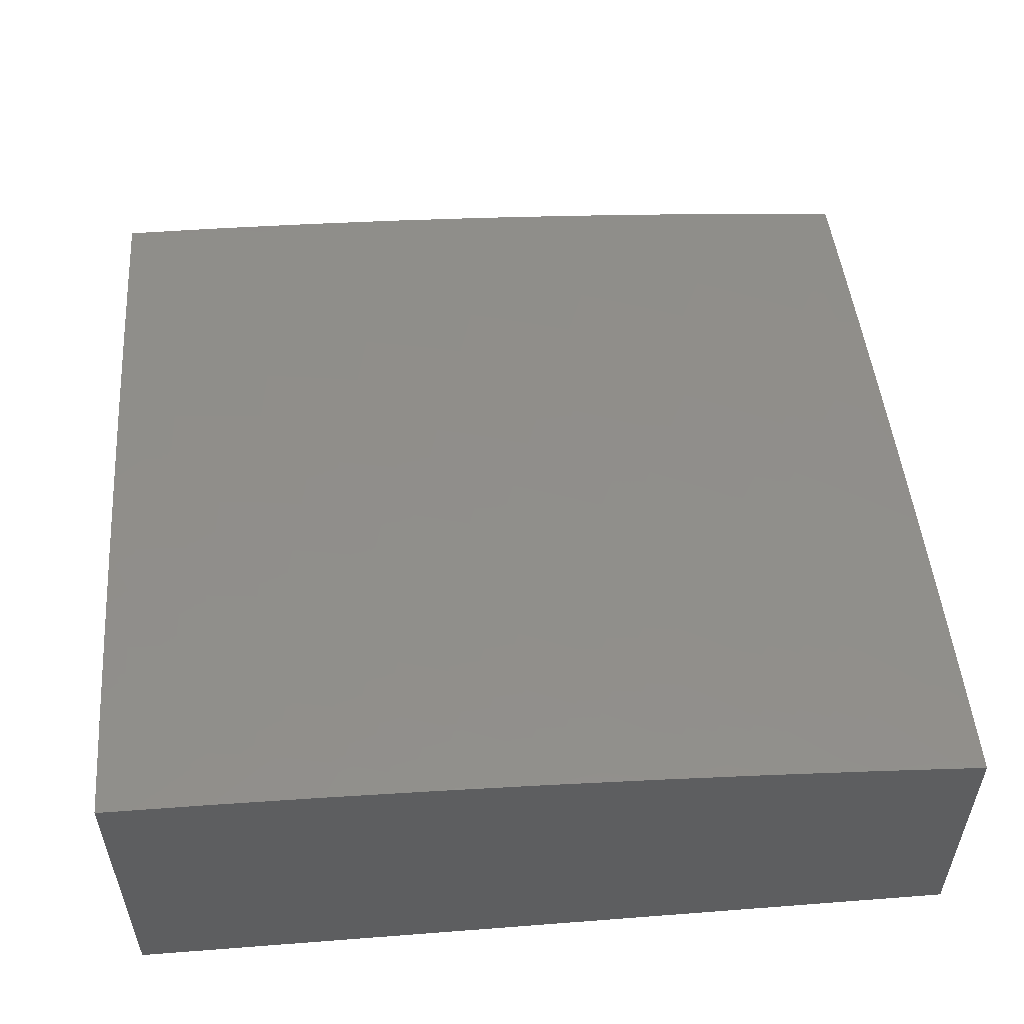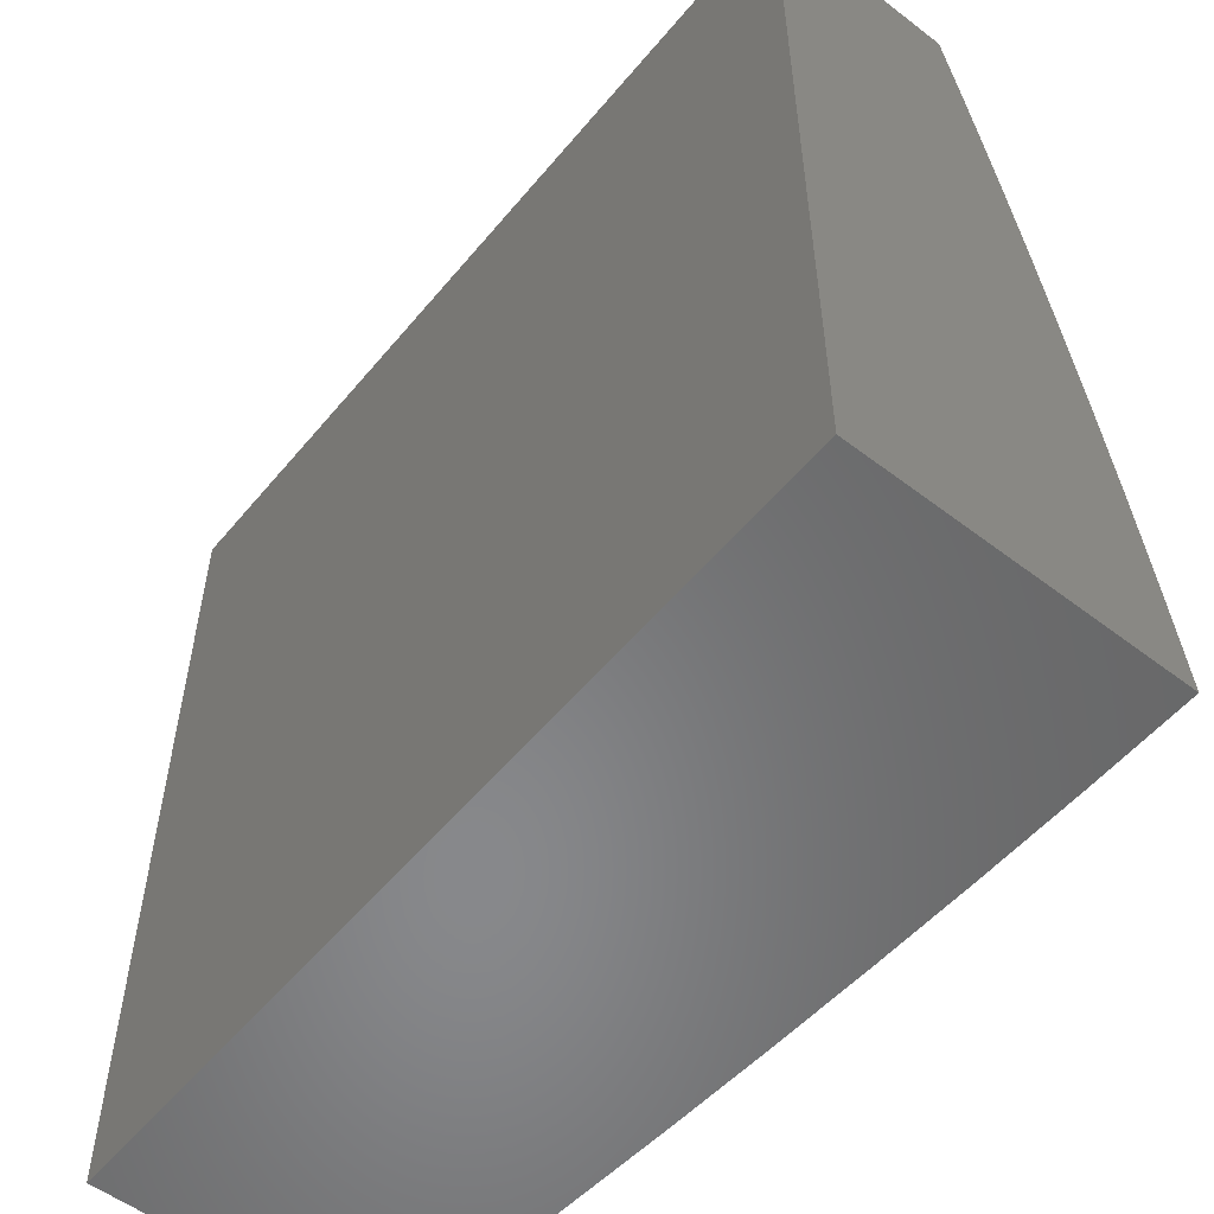
<metadata>
{"format":"stl","ext":"stl","renderer":"f3d","projection":"perspective","resolution":1024,"background":"white","views":[{"elev":54.5,"azim":-4.7,"up":"+Z"},{"elev":-54.8,"azim":-128.9,"up":"+Y"}]}
</metadata>
<code>
# stl→obj: 370 verts, 736 faces
v 0.1252 1 11.38
v 0.07286 1.073 11.37
v 0 1 11.38
v 0.04839 1.075 11.37
v 0.02409 1.076 11.37
v 0.0518 1.151 11.36
v 0.02579 1.151 11.36
v 0.05522 1.227 11.35
v 0.0275 1.227 11.35
v 0.05865 1.303 11.34
v 0.0292 1.304 11.34
v 0.06208 1.379 11.33
v 0.03091 1.38 11.33
v 0.06552 1.455 11.32
v 0.03262 1.456 11.32
v 0.06896 1.532 11.31
v 0.03434 1.533 11.31
v 0.07241 1.608 11.3
v 0.03605 1.61 11.3
v 0.07586 1.685 11.29
v 0.03777 1.686 11.29
v 0.07931 1.762 11.27
v 0.03949 1.763 11.27
v 0.08277 1.839 11.26
v 0.04121 1.84 11.26
v 0.08624 1.916 11.24
v 0.04294 1.917 11.24
v 0.0897 1.993 11.23
v 0.04466 1.994 11.23
v 0.1252 2 11.23
v 0 2 11.23
v 0.2504 1 11.37
v 0.1975 1.058 11.37
v 0.1723 1.063 11.37
v 0.1473 1.066 11.37
v 0.1845 1.138 11.36
v 0.1576 1.141 11.36
v 0.1967 1.213 11.35
v 0.1681 1.217 11.35
v 0.2089 1.288 11.34
v 0.1785 1.292 11.34
v 0.2211 1.363 11.33
v 0.1889 1.368 11.33
v 0.2333 1.439 11.32
v 0.1994 1.444 11.32
v 0.2456 1.514 11.31
v 0.2099 1.519 11.31
v 0.2579 1.59 11.3
v 0.2204 1.595 11.3
v 0.2701 1.666 11.29
v 0.2309 1.671 11.29
v 0.2825 1.742 11.27
v 0.2414 1.748 11.27
v 0.2948 1.818 11.26
v 0.2519 1.824 11.26
v 0.3071 1.894 11.24
v 0.2625 1.9 11.24
v 0.3195 1.97 11.23
v 0.273 1.977 11.23
v 0.2504 2 11.23
v 0.2268 1.982 11.23
v 0.1808 1.987 11.23
v 0.1738 1.91 11.24
v 0.1299 1.913 11.24
v 0.1247 1.836 11.26
v 0.3755 1 11.37
v 0.3239 1.028 11.37
v 0.2986 1.035 11.37
v 0.2733 1.042 11.37
v 0.3197 1.109 11.36
v 0.2926 1.116 11.36
v 0.3408 1.182 11.35
v 0.3119 1.189 11.35
v 0.3619 1.255 11.34
v 0.3312 1.263 11.34
v 0.3831 1.329 11.33
v 0.3506 1.337 11.33
v 0.4043 1.402 11.32
v 0.37 1.411 11.32
v 0.4256 1.476 11.31
v 0.3895 1.485 11.31
v 0.4469 1.55 11.3
v 0.409 1.559 11.3
v 0.4682 1.623 11.29
v 0.4285 1.634 11.29
v 0.4895 1.697 11.27
v 0.448 1.708 11.27
v 0.5108 1.771 11.26
v 0.4675 1.783 11.26
v 0.5322 1.845 11.24
v 0.4871 1.857 11.24
v 0.5536 1.92 11.23
v 0.5066 1.932 11.23
v 0.575 1.994 11.21
v 0.5006 2 11.22
v 0.6256 2 11.21
v 0.6237 1.98 11.21
v 0.6724 1.965 11.21
v 0.6005 1.906 11.23
v 0.6474 1.891 11.23
v 0.5773 1.832 11.24
v 0.6224 1.818 11.24
v 0.5541 1.759 11.26
v 0.5974 1.745 11.26
v 0.531 1.685 11.27
v 0.5724 1.672 11.27
v 0.5078 1.612 11.29
v 0.5475 1.6 11.29
v 0.4847 1.539 11.3
v 0.5226 1.527 11.3
v 0.4617 1.465 11.31
v 0.4977 1.454 11.31
v 0.4386 1.392 11.32
v 0.4728 1.381 11.32
v 0.4156 1.319 11.33
v 0.448 1.309 11.33
v 0.3926 1.246 11.34
v 0.4233 1.237 11.34
v 0.3697 1.173 11.35
v 0.3985 1.164 11.35
v 0.3468 1.101 11.36
v 0.3738 1.092 11.36
v 0.3492 1.02 11.37
v 0.3744 1.012 11.37
v 0.3995 1.002 11.37
v 0.4277 1.073 11.36
v 0.4545 1.063 11.36
v 0.4845 1.133 11.35
v 0.5129 1.121 11.35
v 0.5448 1.19 11.34
v 0.5747 1.177 11.34
v 0.6084 1.246 11.33
v 0.6399 1.23 11.33
v 0.6753 1.299 11.32
v 0.7082 1.282 11.32
v 0.7454 1.349 11.31
v 0.7798 1.33 11.31
v 0.8187 1.397 11.3
v 0.8544 1.376 11.3
v 0.8951 1.442 11.29
v 0.932 1.419 11.29
v 0.9745 1.484 11.27
v 0.9684 1.396 11.29
v 1 1.502 11.27
v 1 1.377 11.29
v 0.9243 1.332 11.3
v 0.9586 1.309 11.3
v 0.8803 1.269 11.31
v 0.9129 1.247 11.31
v 0.8364 1.206 11.32
v 0.8674 1.185 11.32
v 0.7925 1.142 11.33
v 0.8219 1.122 11.33
v 0.7487 1.079 11.34
v 0.7764 1.06 11.34
v 0.7049 1.016 11.35
v 0.7505 1 11.35
v 0.6255 1 11.36
v 0.6784 1.033 11.35
v 0.6516 1.05 11.35
v 0.7205 1.097 11.34
v 0.692 1.115 11.34
v 0.7627 1.162 11.33
v 0.7325 1.18 11.33
v 0.8049 1.226 11.32
v 0.7731 1.245 11.32
v 0.8472 1.29 11.31
v 0.8137 1.311 11.31
v 0.8896 1.355 11.3
v 0.5005 1 11.36
v 0.5599 1.013 11.36
v 0.5339 1.027 11.36
v 0.5076 1.039 11.36
v 0.5692 1.095 11.35
v 0.5412 1.108 11.35
v 0.6045 1.162 11.34
v 0.8753 1 11.34
v 0.8305 1.02 11.34
v 0.8037 1.041 11.34
v 0.8507 1.102 11.33
v 0.8978 1.163 11.32
v 0.945 1.224 11.31
v 0.9923 1.285 11.3
v 1 1 11.33
v 0.961 1.011 11.33
v 0.9343 1.035 11.33
v 0.907 1.058 11.33
v 0.986 1.092 11.32
v 0.9572 1.117 11.32
v 1 1.126 11.32
v 0.9766 1.2 11.31
v 1 1.251 11.3
v 0.9767 1.573 11.26
v 1 1.627 11.25
v 0.9359 1.597 11.26
v 0.9751 1.664 11.24
v 0.8947 1.619 11.26
v 0.9322 1.687 11.24
v 0.8531 1.641 11.26
v 0.8888 1.709 11.24
v 0.8112 1.661 11.26
v 0.8451 1.73 11.24
v 0.7689 1.68 11.26
v 0.801 1.75 11.24
v 0.7263 1.698 11.26
v 0.7567 1.769 11.24
v 0.6835 1.715 11.26
v 0.7121 1.787 11.24
v 0.6405 1.731 11.26
v 0.6673 1.803 11.24
v 1 1.751 11.23
v 0.9697 1.755 11.23
v 1 1.876 11.2
v 0.9603 1.847 11.21
v 0.9961 1.916 11.2
v 0.9131 1.87 11.21
v 0.9471 1.939 11.2
v 0.8655 1.891 11.21
v 0.8977 1.961 11.2
v 0.8175 1.911 11.21
v 0.848 1.983 11.2
v 0.7694 1.93 11.21
v 0.7505 2 11.2
v 0.721 1.948 11.21
v 1 2 11.18
v 0.8753 2 11.19
v 0.3755 2 11.22
v 0.4128 1.953 11.23
v 0.4597 1.943 11.23
v 0.442 1.868 11.24
v 0.4242 1.793 11.26
v 0.4065 1.718 11.27
v 0.3888 1.643 11.29
v 0.3711 1.569 11.3
v 0.3534 1.494 11.31
v 0.3358 1.419 11.32
v 0.3182 1.345 11.33
v 0.3006 1.27 11.34
v 0.283 1.196 11.35
v 0.2655 1.122 11.36
v 0.248 1.048 11.37
v 0.3661 1.962 11.23
v 0.3519 1.886 11.24
v 0.3969 1.878 11.24
v 0.3378 1.811 11.26
v 0.381 1.802 11.26
v 0.3237 1.735 11.27
v 0.365 1.727 11.27
v 0.3096 1.659 11.29
v 0.3491 1.652 11.29
v 0.2955 1.584 11.3
v 0.3332 1.577 11.3
v 0.2814 1.508 11.31
v 0.3174 1.502 11.31
v 0.2674 1.433 11.32
v 0.3015 1.427 11.32
v 0.2533 1.358 11.33
v 0.2857 1.352 11.33
v 0.2393 1.283 11.34
v 0.2699 1.277 11.34
v 0.2254 1.208 11.35
v 0.2541 1.202 11.35
v 0.2114 1.133 11.36
v 0.2384 1.128 11.36
v 0.2227 1.054 11.37
v 0.1351 1.99 11.23
v 3.413e-34 1.876 11.25
v 1.17e-33 1.751 11.27
v 2.194e-33 1.627 11.3
v 3.121e-33 1.502 11.31
v 3.657e-33 1.377 11.33
v 3.511e-33 1.251 11.35
v 2.389e-33 1.126 11.36
v 0.6244 1.065 11.35
v 0.6632 1.131 11.34
v 0.702 1.198 11.33
v 0.7408 1.264 11.32
v 0.4812 1.051 11.36
v 0.09751 1.072 11.37
v 0.1223 1.069 11.37
v 0.218 1.906 11.24
v 0.2093 1.829 11.26
v 0.1668 1.833 11.26
v 0.2005 1.753 11.27
v 0.1598 1.757 11.27
v 0.1194 1.76 11.27
v 0.1918 1.676 11.29
v 0.1529 1.68 11.29
v 0.1142 1.683 11.29
v 0.183 1.6 11.3
v 0.1459 1.604 11.3
v 0.109 1.606 11.3
v 0.1743 1.524 11.31
v 0.139 1.527 11.31
v 0.1038 1.53 11.31
v 0.1656 1.448 11.32
v 0.132 1.451 11.32
v 0.09867 1.454 11.32
v 0.1569 1.372 11.33
v 0.1251 1.375 11.33
v 0.09349 1.377 11.33
v 0.1483 1.296 11.34
v 0.1182 1.299 11.34
v 0.08832 1.301 11.34
v 0.1396 1.22 11.35
v 0.1113 1.223 11.35
v 0.08316 1.225 11.35
v 0.131 1.145 11.36
v 0.1044 1.147 11.36
v 0.07801 1.149 11.36
v 0.6941 1.876 11.23
v 0.7407 1.858 11.23
v 0.7871 1.84 11.23
v 0.8332 1.821 11.23
v 0.8791 1.8 11.23
v 0.9246 1.778 11.23
v 0.6137 1.658 11.27
v 0.6549 1.643 11.27
v 0.6959 1.627 11.27
v 0.7367 1.61 11.27
v 0.7773 1.591 11.27
v 0.8175 1.572 11.27
v 0.8574 1.552 11.27
v 0.8968 1.53 11.27
v 0.9359 1.508 11.27
v 0.587 1.586 11.29
v 0.6264 1.572 11.29
v 0.6656 1.556 11.29
v 0.7046 1.54 11.29
v 0.7434 1.522 11.29
v 0.7819 1.504 11.29
v 0.82 1.484 11.29
v 0.8578 1.464 11.29
v 0.5603 1.514 11.3
v 0.5979 1.5 11.3
v 0.6353 1.485 11.3
v 0.6726 1.47 11.3
v 0.7096 1.453 11.3
v 0.7463 1.435 11.3
v 0.7827 1.417 11.3
v 0.5336 1.442 11.31
v 0.5694 1.429 11.31
v 0.6051 1.415 11.31
v 0.6406 1.4 11.31
v 0.6758 1.384 11.31
v 0.7108 1.367 11.31
v 0.507 1.37 11.32
v 0.541 1.357 11.32
v 0.5749 1.344 11.32
v 0.6086 1.33 11.32
v 0.6421 1.315 11.32
v 0.4804 1.298 11.33
v 0.5126 1.286 11.33
v 0.5447 1.273 11.33
v 0.5767 1.26 11.33
v 0.4538 1.226 11.34
v 0.4843 1.215 11.34
v 0.5146 1.203 11.34
v 0.4273 1.155 11.35
v 0.456 1.144 11.35
v 0.4008 1.083 11.36
v 0.5969 1.08 11.35
v 0.634 1.147 11.34
v 0.6711 1.214 11.33
v 0.8791 1.08 11.33
v 0.9278 1.14 11.32
v 1 2 11
v 1 1 11
v 0 1 11
v 0 2 11
f 1 2 3
f 3 2 4
f 3 4 5
f 5 4 6
f 5 6 7
f 7 6 8
f 7 8 9
f 9 8 10
f 9 10 11
f 11 10 12
f 11 12 13
f 13 12 14
f 13 14 15
f 15 14 16
f 15 16 17
f 17 16 18
f 17 18 19
f 19 18 20
f 19 20 21
f 21 20 22
f 21 22 23
f 23 22 24
f 23 24 25
f 25 24 26
f 25 26 27
f 27 26 28
f 27 28 29
f 29 28 30
f 29 30 31
f 32 33 1
f 1 33 34
f 1 34 35
f 35 34 36
f 35 36 37
f 37 36 38
f 37 38 39
f 39 38 40
f 39 40 41
f 41 40 42
f 41 42 43
f 43 42 44
f 43 44 45
f 45 44 46
f 45 46 47
f 47 46 48
f 47 48 49
f 49 48 50
f 49 50 51
f 51 50 52
f 51 52 53
f 53 52 54
f 53 54 55
f 55 54 56
f 55 56 57
f 57 56 58
f 57 58 59
f 59 58 60
f 59 60 61
f 61 60 62
f 61 62 63
f 63 62 64
f 63 64 65
f 65 64 24
f 65 24 22
f 66 67 32
f 32 67 68
f 32 68 69
f 69 68 70
f 69 70 71
f 71 70 72
f 71 72 73
f 73 72 74
f 73 74 75
f 75 74 76
f 75 76 77
f 77 76 78
f 77 78 79
f 79 78 80
f 79 80 81
f 81 80 82
f 81 82 83
f 83 82 84
f 83 84 85
f 85 84 86
f 85 86 87
f 87 86 88
f 87 88 89
f 89 88 90
f 89 90 91
f 91 90 92
f 91 92 93
f 93 92 94
f 93 94 95
f 95 94 96
f 96 94 97
f 96 97 98
f 98 97 99
f 98 99 100
f 100 99 101
f 100 101 102
f 102 101 103
f 102 103 104
f 104 103 105
f 104 105 106
f 106 105 107
f 106 107 108
f 108 107 109
f 108 109 110
f 110 109 111
f 110 111 112
f 112 111 113
f 112 113 114
f 114 113 115
f 114 115 116
f 116 115 117
f 116 117 118
f 118 117 119
f 118 119 120
f 120 119 121
f 120 121 122
f 122 121 67
f 122 67 123
f 123 67 66
f 123 66 124
f 124 66 125
f 124 125 126
f 126 125 127
f 126 127 128
f 128 127 129
f 128 129 130
f 130 129 131
f 130 131 132
f 132 131 133
f 132 133 134
f 134 133 135
f 134 135 136
f 136 135 137
f 136 137 138
f 138 137 139
f 138 139 140
f 140 139 141
f 140 141 142
f 142 141 143
f 142 143 144
f 144 143 145
f 145 143 146
f 145 146 147
f 147 146 148
f 147 148 149
f 149 148 150
f 149 150 151
f 151 150 152
f 151 152 153
f 153 152 154
f 153 154 155
f 155 154 156
f 155 156 157
f 157 156 158
f 158 156 159
f 158 159 160
f 160 159 161
f 160 161 162
f 162 161 163
f 162 163 164
f 164 163 165
f 164 165 166
f 166 165 167
f 166 167 168
f 168 167 169
f 168 169 139
f 139 169 141
f 66 170 125
f 125 170 127
f 158 171 170
f 170 171 172
f 170 172 173
f 173 172 174
f 173 174 175
f 175 174 176
f 175 176 131
f 131 176 133
f 177 178 157
f 157 178 179
f 157 179 155
f 155 179 180
f 155 180 153
f 153 180 181
f 153 181 151
f 151 181 182
f 151 182 149
f 149 182 183
f 149 183 147
f 147 183 145
f 184 185 177
f 177 185 186
f 177 186 187
f 187 186 188
f 187 188 189
f 189 188 190
f 189 190 191
f 191 190 192
f 191 192 182
f 182 192 183
f 185 184 188
f 188 184 190
f 192 145 183
f 142 144 193
f 193 144 194
f 193 194 195
f 195 194 196
f 195 196 197
f 197 196 198
f 197 198 199
f 199 198 200
f 199 200 201
f 201 200 202
f 201 202 203
f 203 202 204
f 203 204 205
f 205 204 206
f 205 206 207
f 207 206 208
f 207 208 209
f 209 208 210
f 209 210 104
f 104 210 102
f 194 211 196
f 196 211 198
f 198 211 212
f 212 211 213
f 212 213 214
f 214 213 215
f 214 215 216
f 216 215 217
f 216 217 218
f 218 217 219
f 218 219 220
f 220 219 221
f 220 221 222
f 222 221 223
f 222 223 224
f 224 223 98
f 224 98 100
f 213 225 215
f 215 225 217
f 225 226 217
f 217 226 219
f 219 226 221
f 221 226 223
f 223 96 98
f 227 228 95
f 95 228 229
f 95 229 93
f 93 229 230
f 93 230 91
f 91 230 231
f 91 231 89
f 89 231 232
f 89 232 87
f 87 232 233
f 87 233 85
f 85 233 234
f 85 234 83
f 83 234 235
f 83 235 81
f 81 235 236
f 81 236 79
f 79 236 237
f 79 237 77
f 77 237 238
f 77 238 75
f 75 238 239
f 75 239 73
f 73 239 240
f 73 240 71
f 71 240 241
f 71 241 69
f 69 241 32
f 60 58 227
f 227 58 242
f 227 242 228
f 228 242 243
f 228 243 244
f 244 243 245
f 244 245 246
f 246 245 247
f 246 247 248
f 248 247 249
f 248 249 250
f 250 249 251
f 250 251 252
f 252 251 253
f 252 253 254
f 254 253 255
f 254 255 256
f 256 255 257
f 256 257 258
f 258 257 259
f 258 259 260
f 260 259 261
f 260 261 262
f 262 261 263
f 262 263 264
f 264 263 33
f 264 33 265
f 265 33 32
f 265 32 241
f 60 30 62
f 62 30 266
f 62 266 64
f 64 266 26
f 64 26 24
f 29 31 27
f 27 31 267
f 27 267 25
f 25 267 268
f 25 268 23
f 23 268 21
f 268 269 21
f 21 269 19
f 19 269 17
f 17 269 270
f 17 270 15
f 15 270 271
f 15 271 13
f 13 271 11
f 271 272 11
f 11 272 9
f 9 272 7
f 7 272 273
f 7 273 5
f 5 273 3
f 158 160 274
f 274 160 162
f 274 162 275
f 275 162 164
f 275 164 276
f 276 164 166
f 276 166 277
f 277 166 168
f 277 168 137
f 137 168 139
f 170 173 278
f 278 173 175
f 278 175 129
f 129 175 131
f 279 1 280
f 280 1 35
f 280 35 37
f 266 30 28
f 57 59 281
f 281 59 61
f 281 61 63
f 55 57 282
f 282 57 281
f 282 281 283
f 283 281 63
f 283 63 65
f 53 55 284
f 284 55 282
f 284 282 285
f 285 282 283
f 285 283 286
f 286 283 65
f 286 65 22
f 51 53 287
f 287 53 284
f 287 284 288
f 288 284 285
f 288 285 289
f 289 285 286
f 289 286 20
f 20 286 22
f 49 51 290
f 290 51 287
f 290 287 291
f 291 287 288
f 291 288 292
f 292 288 289
f 292 289 18
f 18 289 20
f 47 49 293
f 293 49 290
f 293 290 294
f 294 290 291
f 294 291 295
f 295 291 292
f 295 292 16
f 16 292 18
f 45 47 296
f 296 47 293
f 296 293 297
f 297 293 294
f 297 294 298
f 298 294 295
f 298 295 14
f 14 295 16
f 43 45 299
f 299 45 296
f 299 296 300
f 300 296 297
f 300 297 301
f 301 297 298
f 301 298 12
f 12 298 14
f 41 43 302
f 302 43 299
f 302 299 303
f 303 299 300
f 303 300 304
f 304 300 301
f 304 301 10
f 10 301 12
f 39 41 305
f 305 41 302
f 305 302 306
f 306 302 303
f 306 303 307
f 307 303 304
f 307 304 8
f 8 304 10
f 37 39 308
f 308 39 305
f 308 305 309
f 309 305 306
f 309 306 310
f 310 306 307
f 310 307 6
f 6 307 8
f 279 280 308
f 308 280 37
f 279 308 309
f 1 279 2
f 2 279 309
f 2 309 310
f 228 244 229
f 229 244 230
f 244 246 230
f 230 246 231
f 246 248 231
f 231 248 232
f 248 250 232
f 232 250 233
f 250 252 233
f 233 252 234
f 252 254 234
f 234 254 235
f 254 256 235
f 235 256 236
f 256 258 236
f 236 258 237
f 258 260 237
f 237 260 238
f 260 262 238
f 238 262 239
f 265 241 240
f 262 264 239
f 239 264 240
f 264 265 240
f 224 311 222
f 222 311 312
f 222 312 220
f 220 312 313
f 220 313 218
f 218 313 314
f 218 314 216
f 216 314 315
f 216 315 214
f 214 315 316
f 214 316 212
f 212 316 200
f 212 200 198
f 311 210 312
f 312 210 208
f 312 208 313
f 313 208 206
f 313 206 314
f 314 206 204
f 314 204 315
f 315 204 202
f 315 202 316
f 316 202 200
f 224 100 311
f 311 100 102
f 311 102 210
f 209 317 207
f 207 317 318
f 207 318 205
f 205 318 319
f 205 319 203
f 203 319 320
f 203 320 201
f 201 320 321
f 201 321 199
f 199 321 322
f 199 322 197
f 197 322 323
f 197 323 195
f 195 323 324
f 195 324 193
f 193 324 325
f 193 325 142
f 142 325 140
f 317 326 318
f 318 326 327
f 318 327 319
f 319 327 328
f 319 328 320
f 320 328 329
f 320 329 321
f 321 329 330
f 321 330 322
f 322 330 331
f 322 331 323
f 323 331 332
f 323 332 324
f 324 332 333
f 324 333 325
f 325 333 140
f 104 106 209
f 209 106 317
f 326 334 327
f 327 334 335
f 327 335 328
f 328 335 336
f 328 336 329
f 329 336 337
f 329 337 330
f 330 337 338
f 330 338 331
f 331 338 339
f 331 339 332
f 332 339 340
f 332 340 333
f 333 340 138
f 333 138 140
f 106 108 317
f 317 108 326
f 334 341 335
f 335 341 342
f 335 342 336
f 336 342 343
f 336 343 337
f 337 343 344
f 337 344 338
f 338 344 345
f 338 345 339
f 339 345 346
f 339 346 340
f 340 346 136
f 340 136 138
f 108 110 326
f 326 110 334
f 341 347 342
f 342 347 348
f 342 348 343
f 343 348 349
f 343 349 344
f 344 349 350
f 344 350 345
f 345 350 351
f 345 351 346
f 346 351 134
f 346 134 136
f 110 112 334
f 334 112 341
f 347 352 348
f 348 352 353
f 348 353 349
f 349 353 354
f 349 354 350
f 350 354 355
f 350 355 351
f 351 355 132
f 351 132 134
f 112 114 341
f 341 114 347
f 352 356 353
f 353 356 357
f 353 357 354
f 354 357 358
f 354 358 355
f 355 358 130
f 355 130 132
f 114 116 347
f 347 116 352
f 356 359 357
f 357 359 360
f 357 360 358
f 358 360 128
f 358 128 130
f 116 118 352
f 352 118 356
f 359 361 360
f 360 361 126
f 360 126 128
f 118 120 356
f 356 120 359
f 123 124 361
f 361 124 126
f 120 122 359
f 359 122 361
f 122 123 361
f 129 127 278
f 278 127 170
f 174 172 362
f 362 172 171
f 362 171 274
f 274 171 158
f 176 174 363
f 363 174 362
f 363 362 275
f 275 362 274
f 133 176 364
f 364 176 363
f 364 363 276
f 276 363 275
f 156 154 159
f 159 154 161
f 154 152 161
f 161 152 163
f 152 150 163
f 163 150 165
f 150 148 165
f 165 148 167
f 143 141 169
f 148 146 167
f 167 146 169
f 146 143 169
f 180 179 365
f 365 179 178
f 365 178 187
f 187 178 177
f 191 182 181
f 181 180 366
f 366 180 365
f 366 365 189
f 189 365 187
f 185 188 186
f 189 191 366
f 366 191 181
f 364 276 277
f 364 277 135
f 135 277 137
f 133 364 135
f 70 68 121
f 121 68 67
f 72 70 119
f 119 70 121
f 74 72 117
f 117 72 119
f 76 74 115
f 115 74 117
f 78 76 113
f 113 76 115
f 80 78 111
f 111 78 113
f 82 80 109
f 109 80 111
f 84 82 107
f 107 82 109
f 86 84 105
f 105 84 107
f 88 86 103
f 103 86 105
f 90 88 101
f 101 88 103
f 92 90 99
f 99 90 101
f 94 92 97
f 97 92 99
f 58 56 242
f 242 56 243
f 56 54 243
f 243 54 245
f 54 52 245
f 245 52 247
f 52 50 247
f 247 50 249
f 50 48 249
f 249 48 251
f 48 46 251
f 251 46 253
f 46 44 253
f 253 44 255
f 44 42 255
f 255 42 257
f 42 40 257
f 257 40 259
f 40 38 259
f 259 38 261
f 34 33 263
f 38 36 261
f 261 36 263
f 36 34 263
f 6 4 310
f 310 4 2
f 28 26 266
f 225 213 367
f 367 213 211
f 367 211 368
f 368 211 194
f 368 194 144
f 144 145 368
f 368 145 192
f 368 192 190
f 190 184 368
f 184 177 368
f 368 177 157
f 368 157 158
f 368 158 369
f 369 158 170
f 369 170 66
f 66 32 369
f 369 32 1
f 369 1 3
f 368 369 367
f 367 369 370
f 3 273 369
f 369 273 272
f 369 272 271
f 271 270 369
f 369 270 269
f 369 269 268
f 369 268 370
f 370 268 267
f 370 267 31
f 31 30 370
f 370 30 60
f 370 60 227
f 227 95 370
f 370 95 96
f 370 96 367
f 367 96 223
f 367 223 226
f 226 225 367

</code>
